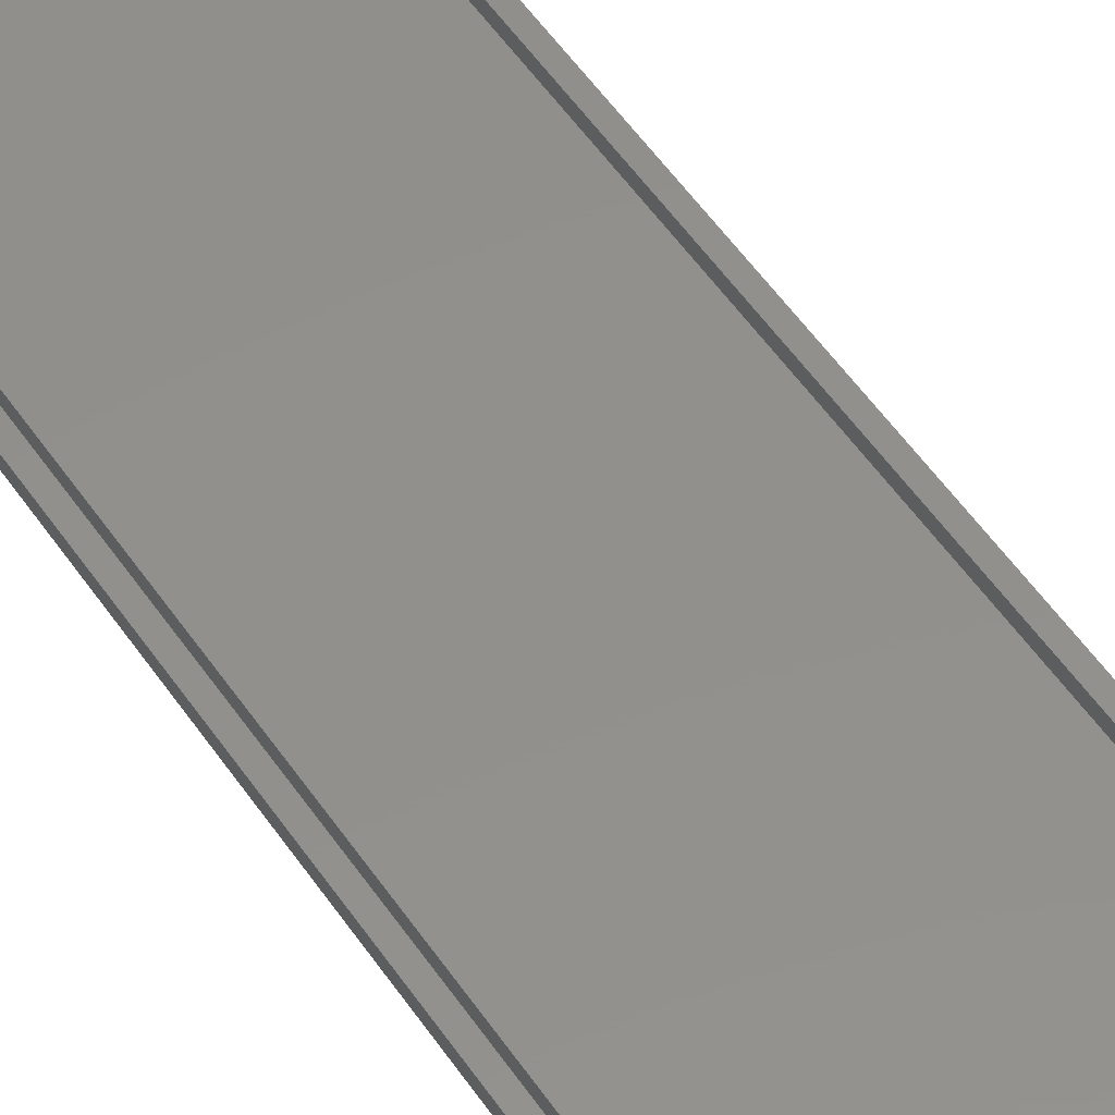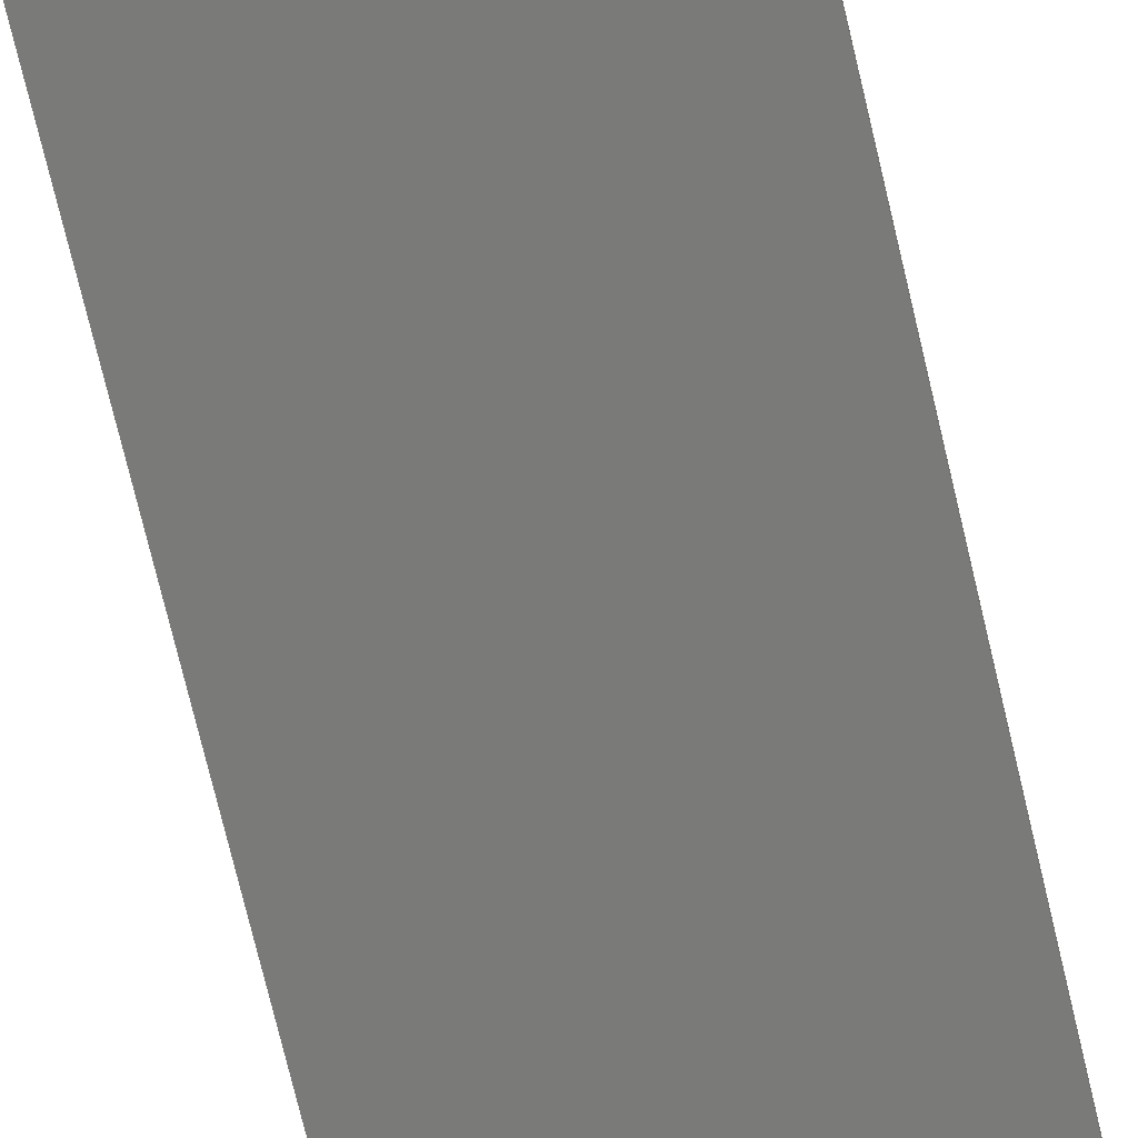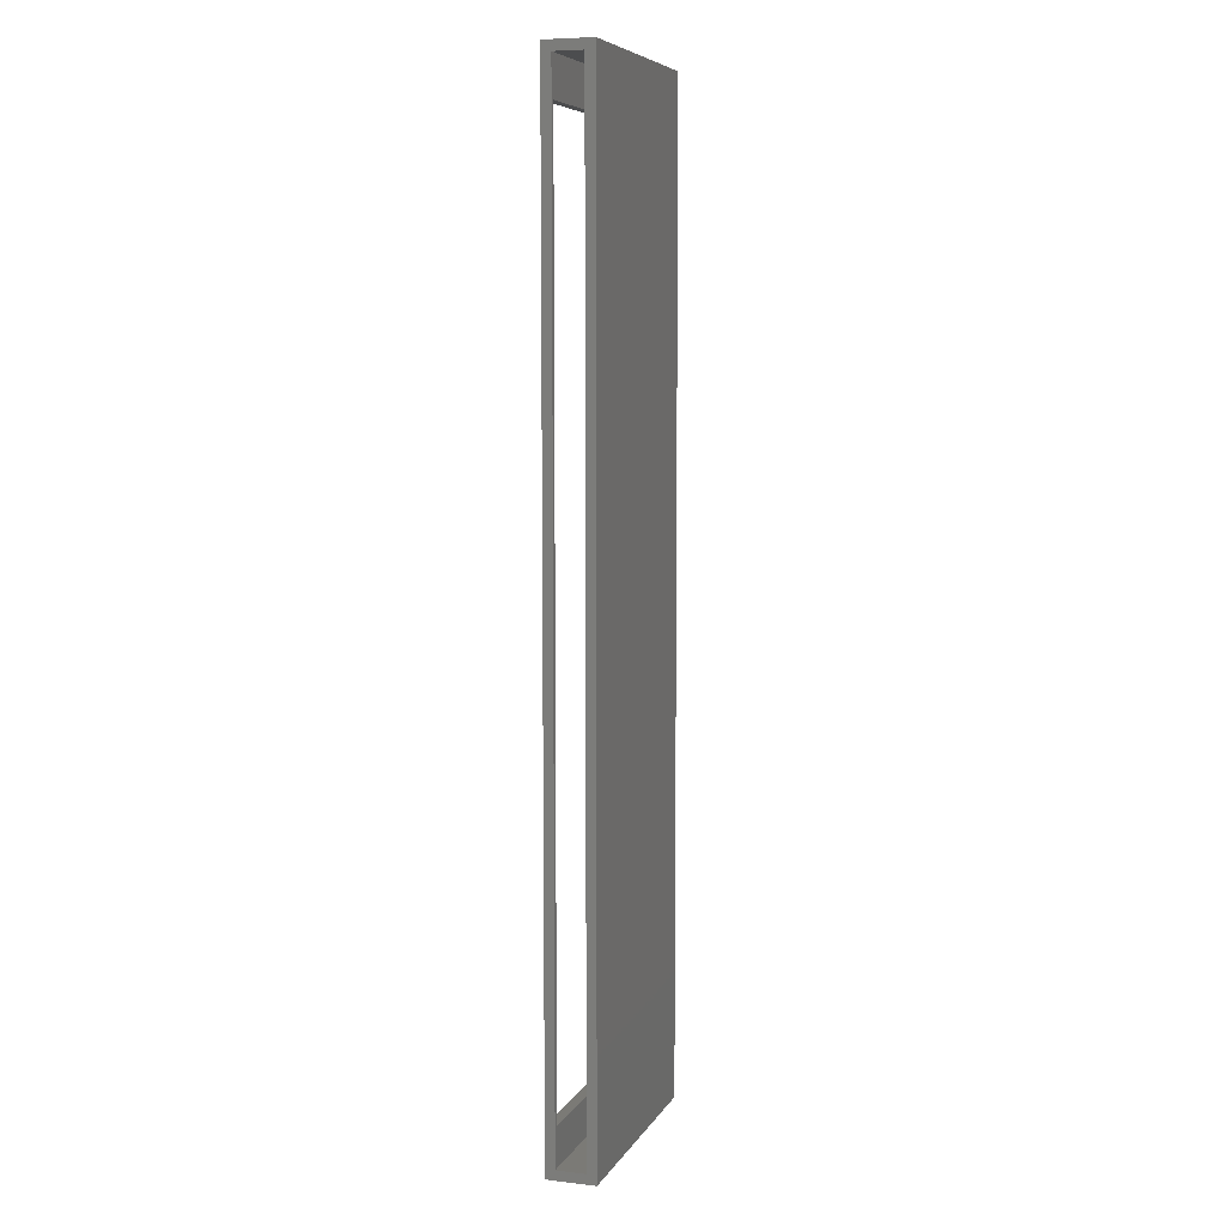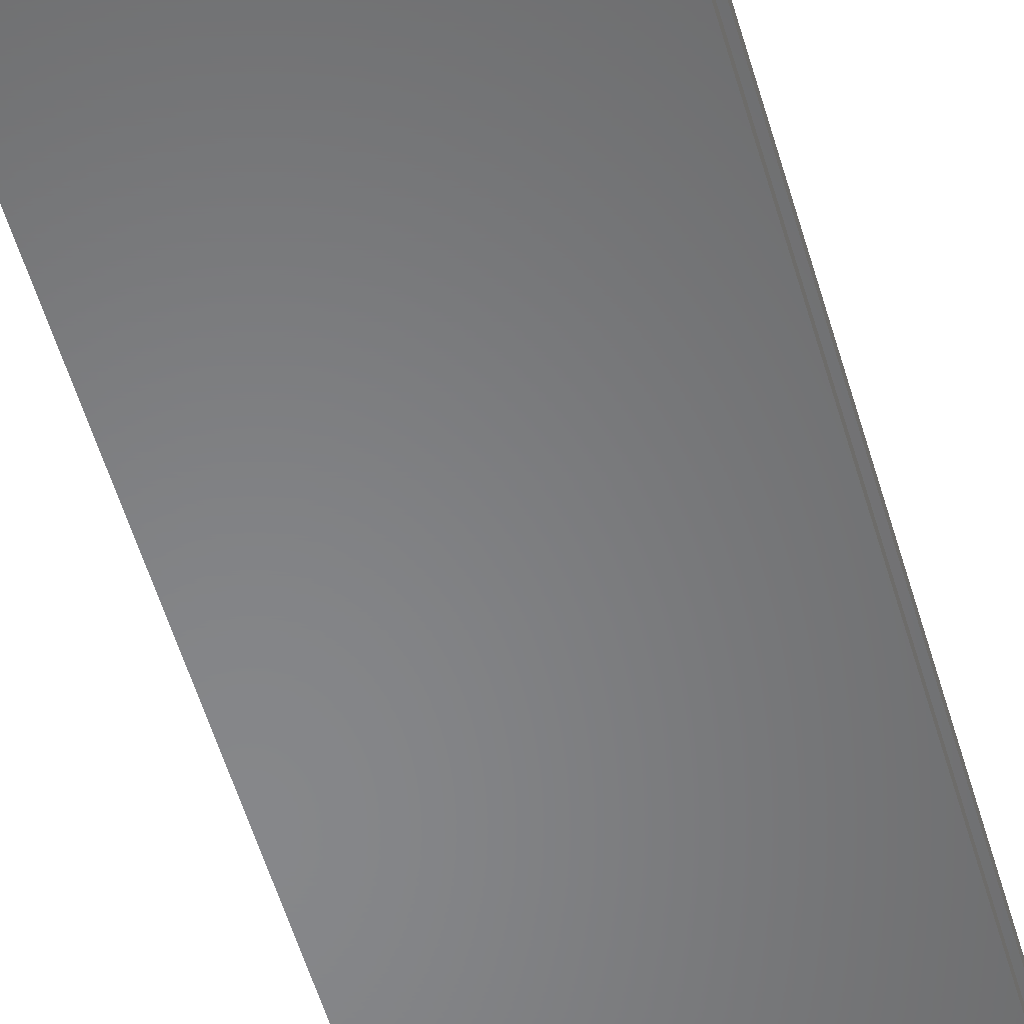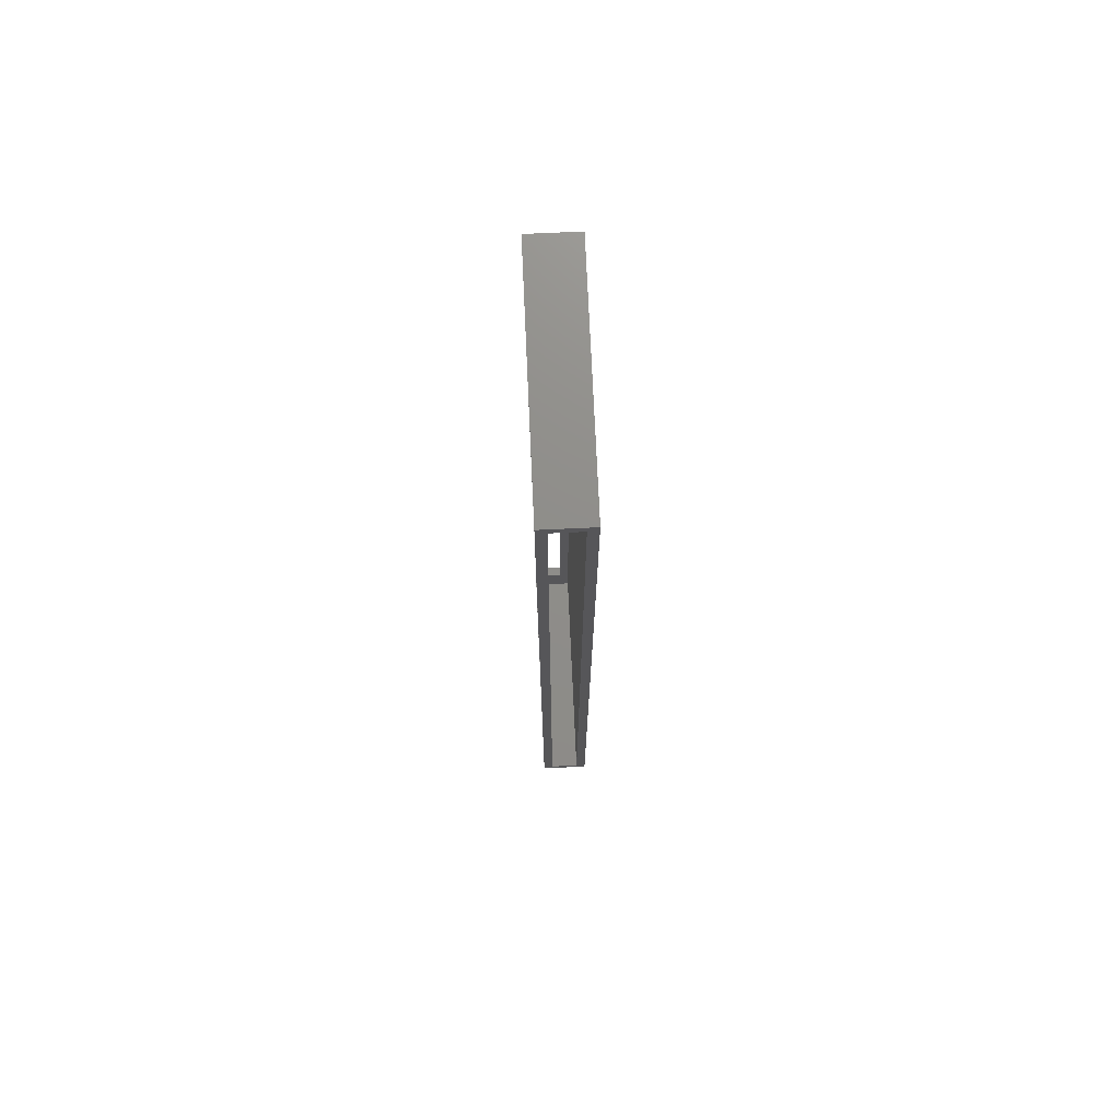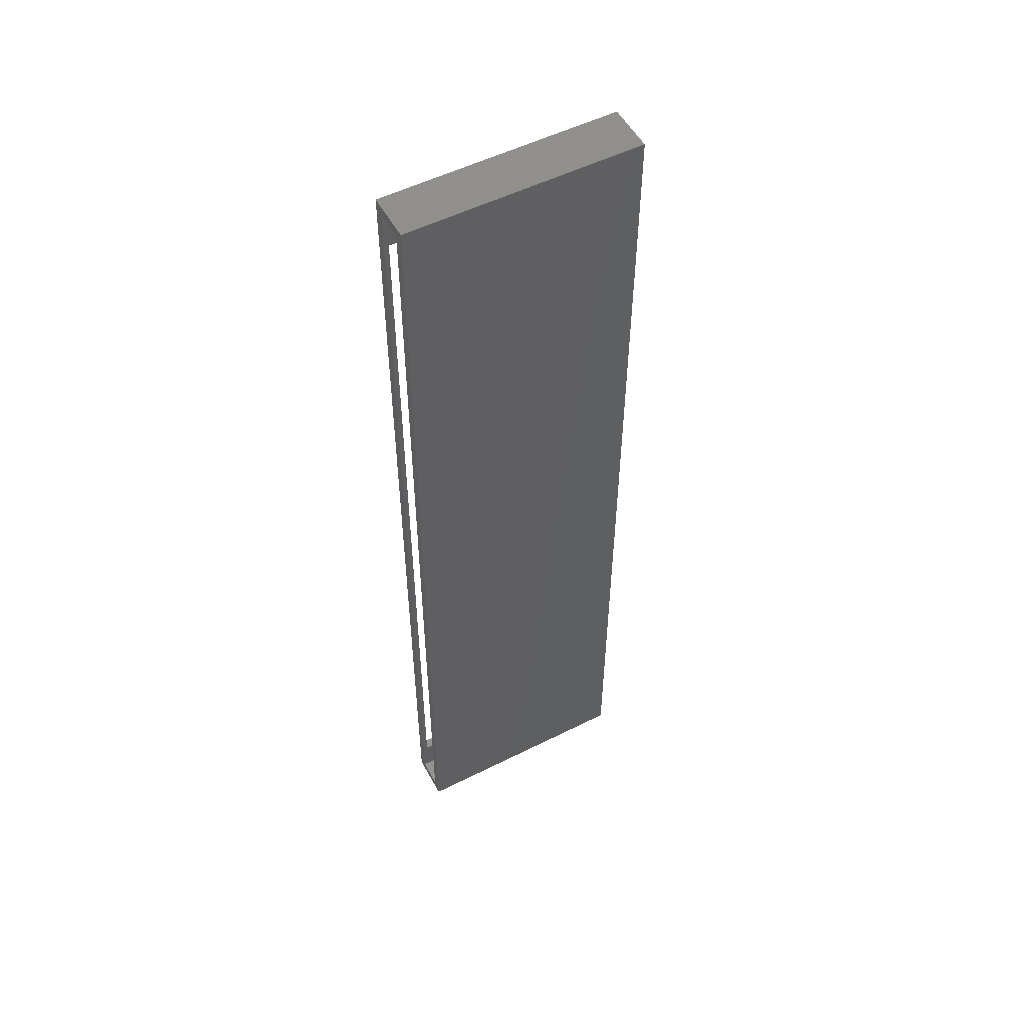
<metadata>
{"format":"stl","ext":"stl","renderer":"f3d","projection":"perspective","resolution":1024,"background":"white","views":[{"elev":53.1,"azim":146.7,"up":"+Z"},{"elev":-72.9,"azim":13.3,"up":"+Z"},{"elev":7.1,"azim":108.2,"up":"+Y"},{"elev":-53.8,"azim":15.9,"up":"+Z"},{"elev":73.8,"azim":87.4,"up":"+Y"},{"elev":53.2,"azim":151.8,"up":"+Y"}]}
</metadata>
<code>
# stl→obj: 28 verts, 56 faces
v -0.1875 -0.7109 0.01562
v -0.1797 -0.7109 0.03125
v -0.1797 -0.7109 0.01562
v -0.1875 -0.7109 0.03906
v -0.0004112 -0.7109 0.03906
v -0.0004112 -0.7109 0.03125
v -0.0004112 0 0.03125
v -0.0004112 0 0.03906
v -0.1875 0 0.03906
v -0.1875 0 0.01562
v -0.1797 0 0.01562
v -0.1797 0 0.03125
v 0.003536 0.03906 0.03906
v -0.1875 0.03906 0.03906
v 0.003536 -0.75 0.03906
v -0.1875 -0.75 0.03906
v -0.1875 -0.75 0
v -0.1875 0.03906 0
v 0.003536 0.03125 0.03125
v 0.003536 -0.7422 0.03125
v -0.1797 0.03125 0.03125
v -0.1797 -0.7422 0.03125
v -0.1797 -0.7422 0.007812
v -0.1797 0.03125 0.007812
v 0.003536 -0.75 0
v 0.003536 -0.7422 0.007812
v 0.003536 0.03906 0
v 0.003536 0.03125 0.007812
f 1 2 3
f 1 4 2
f 5 2 4
f 5 6 2
f 6 5 7
f 7 5 8
f 9 10 11
f 9 11 12
f 9 12 7
f 9 7 8
f 1 3 10
f 10 3 11
f 13 14 9
f 13 9 8
f 13 8 5
f 13 5 15
f 16 15 4
f 4 15 5
f 16 4 17
f 17 4 1
f 17 1 18
f 18 1 10
f 18 10 14
f 14 10 9
f 19 20 6
f 19 6 7
f 19 7 12
f 19 12 21
f 22 2 20
f 20 2 6
f 23 24 11
f 23 11 3
f 23 3 2
f 23 2 22
f 21 12 24
f 24 12 11
f 25 26 15
f 25 27 26
f 27 28 26
f 27 13 28
f 26 20 15
f 13 15 20
f 13 20 19
f 13 19 28
f 22 20 23
f 23 20 26
f 19 21 28
f 28 21 24
f 23 26 24
f 24 26 28
f 17 18 25
f 25 18 27
f 13 27 14
f 14 27 18
f 16 17 15
f 15 17 25

</code>
